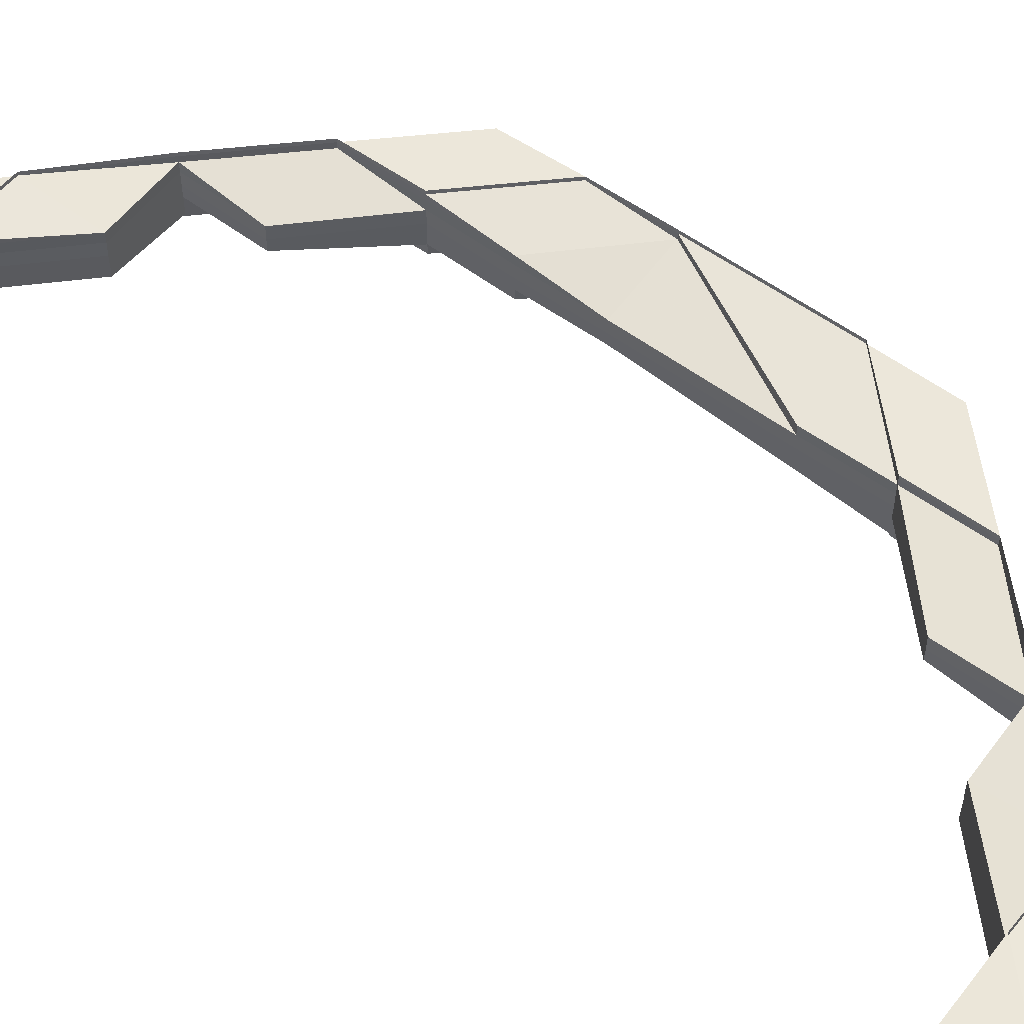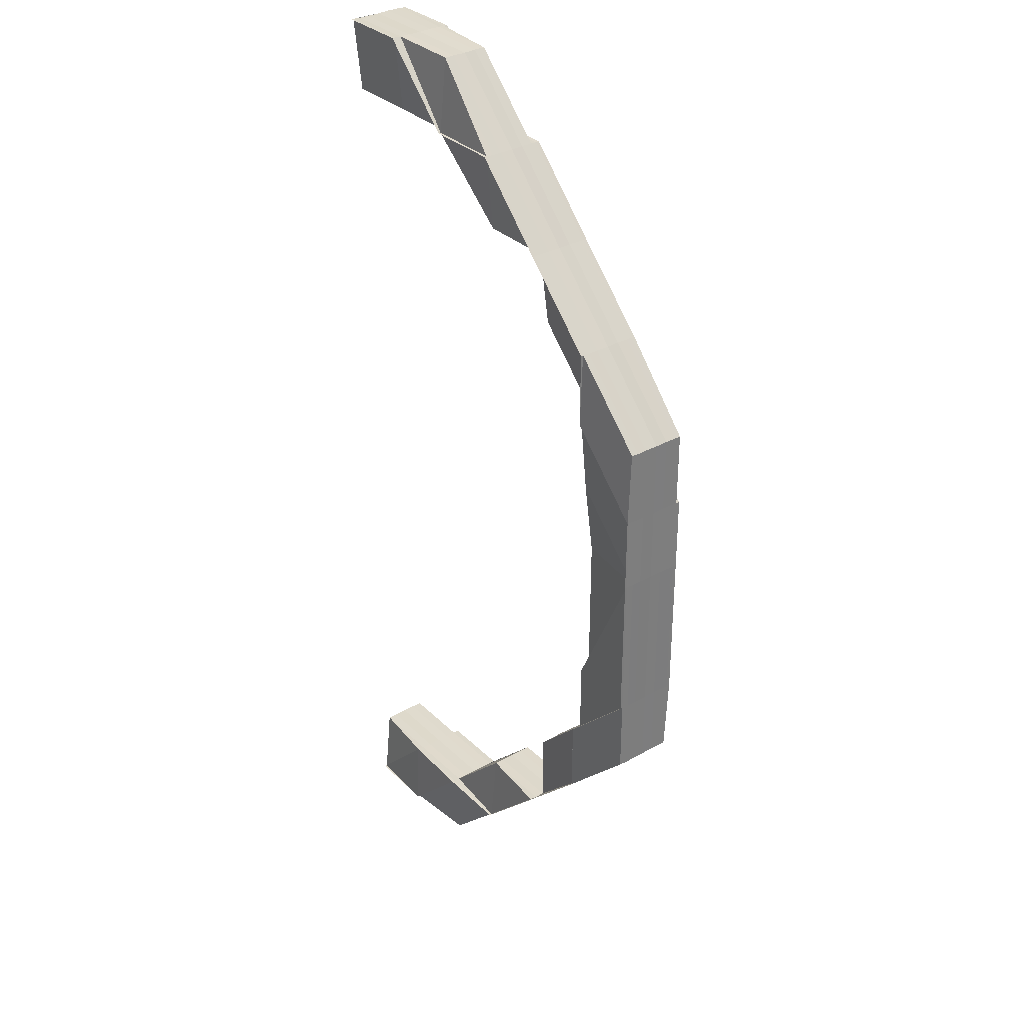
<metadata>
{"format":"obj","ext":"obj","renderer":"f3d","projection":"perspective","resolution":1024,"background":"white","views":[{"elev":55.3,"azim":-52.3,"up":"+Z"},{"elev":32.6,"azim":52.6,"up":"+Y"}]}
</metadata>
<code>
o 15546
v 2226 1867 14.6
v 2226 1867 14.6
v 2226 1867 14.6
v 2226 1867 14.59
v 2226 1867 14.59
v 2226 1867 14.6
v 2226 1867 14.6
v 2226 1867 14.6
v 2226 1867 14.6
v 2226 1867 14.6
v 2226 1867 14.6
v 2226 1867 14.6
v 2226 1867 14.6
v 2226 1867 14.6
v 2226 1867 14.59
v 2226 1867 14.59
v 2226 1867 14.59
v 2226 1867 14.59
v 2226 1867 14.59
v 2226 1867 14.59
v 2226 1867 14.59
v 2226 1867 14.6
v 2226 1867 14.59
v 2226 1867 14.59
v 2226 1867 14.6
v 2226 1867 14.6
v 2226 1867 14.59
v 2226 1867 14.59
v 2226 1867 14.59
v 2226 1867 14.59
v 2226 1867 14.59
v 2226 1867 14.59
v 2226 1867 14.59
v 2226 1867 14.59
v 2226 1867 14.59
v 2226 1867 14.59
v 2226 1867 14.59
v 2226 1867 14.59
v 2226 1867 14.59
v 2226 1867 14.6
v 2226 1867 14.59
v 2226 1867 14.59
v 2226 1867 14.59
v 2226 1867 14.6
v 2226 1867 14.59
v 2226 1867 14.59
v 2226 1867 14.59
v 2226 1867 14.59
v 2226 1867 14.6
v 2226 1867 14.59
v 2226 1867 14.6
v 2226 1867 14.59
v 2226 1867 14.6
v 2226 1867 14.6
v 2226 1867 14.59
v 2226 1867 14.59
v 2226 1867 14.59
v 2226 1867 14.59
v 2226 1867 14.59
v 2226 1867 14.59
v 2226 1867 14.59
v 2226 1867 14.59
v 2226 1867 14.59
v 2226 1867 14.59
v 2226 1867 14.59
v 2226 1867 14.59
v 2226 1867 14.59
v 2226 1867 14.6
v 2226 1867 14.6
v 2226 1867 14.6
v 2226 1867 14.6
v 2226 1867 14.59
v 2226 1867 14.59
v 2226 1867 14.6
v 2226 1867 14.6
v 2226 1867 14.6
v 2226 1867 14.6
v 2226 1867 14.6
v 2226 1867 14.6
v 2226 1867 14.6
v 2226 1867 14.6
v 2226 1867 14.6
v 2226 1867 14.6
v 2226 1867 14.6
v 2226 1867 14.6
v 2226 1867 14.6
v 2226 1867 14.6
v 2226 1867 14.6
v 2226 1867 14.6
v 2226 1867 14.6
v 2226 1867 14.6
v 2226 1867 14.6
v 2226 1867 14.6
v 2226 1867 14.6
v 2226 1867 14.6
v 2226 1867 14.6
v 2226 1867 14.6
v 2226 1867 14.6
v 2226 1867 14.6
v 2226 1867 14.6
v 2226 1867 14.6
v 2226 1867 14.6
v 2226 1867 14.6
v 2226 1867 14.6
v 2226 1867 14.6
v 2226 1867 14.6
v 2226 1867 14.6
v 2226 1867 14.6
v 2226 1867 14.6
v 2226 1867 14.6
v 2226 1867 14.6
v 2226 1867 14.6
v 2226 1867 14.6
v 2226 1867 14.6
v 2226 1867 14.6
v 2226 1867 14.6
v 2226 1867 14.6
v 2226 1867 14.6
v 2226 1867 14.6
v 2226 1867 14.6
v 2226 1867 14.6
v 2226 1867 14.6
v 2226 1867 14.59
v 2226 1867 14.6
v 2226 1867 14.59
v 2226 1867 14.59
v 2226 1867 14.6
v 2226 1867 14.6
v 2226 1867 14.6
v 2226 1867 14.6
v 2226 1867 14.6
v 2226 1867 14.6
v 2226 1867 14.6
v 2226 1867 14.59
v 2226 1867 14.6
v 2226 1867 14.6
v 2226 1867 14.59
v 2226 1867 14.59
v 2226 1867 14.59
v 2226 1867 14.59
v 2226 1867 14.59
v 2226 1867 14.59
v 2226 1867 14.59
v 2226 1867 14.59
v 2226 1867 14.59
v 2226 1867 14.59
v 2226 1867 14.59
v 2226 1867 14.59
v 2226 1867 14.59
v 2226 1867 14.59
v 2226 1867 14.59
v 2226 1867 14.59
v 2226 1867 14.59
v 2226 1867 14.59
v 2226 1867 14.59
v 2226 1867 14.59
v 2226 1867 14.59
v 2226 1867 14.6
v 2226 1867 14.6
v 2226 1867 14.6
v 2226 1867 14.59
v 2226 1867 14.59
v 2226 1867 14.59
v 2226 1867 14.6
v 2226 1867 14.6
v 2226 1867 14.6
v 2226 1867 14.6
v 2226 1867 14.6
v 2226 1867 14.6
v 2226 1867 14.6
v 2226 1867 14.6
v 2226 1867 14.6
v 2226 1867 14.6
v 2226 1867 14.6
v 2226 1867 14.6
v 2226 1867 14.6
v 2226 1867 14.6
v 2226 1867 14.6
v 2226 1867 14.6
v 2226 1867 14.6
v 2226 1867 14.6
v 2226 1867 14.6
v 2226 1867 14.6
v 2226 1867 14.6
v 2226 1867 14.6
v 2226 1867 14.6
v 2226 1867 14.6
v 2226 1867 14.6
v 2226 1867 14.6
v 2226 1867 14.6
v 2226 1867 14.6
v 2226 1867 14.6
v 2226 1867 14.6
v 2226 1867 14.6
v 2226 1867 14.6
v 2226 1867 14.6
v 2226 1867 14.6
v 2226 1867 14.6
v 2226 1867 14.6
v 2226 1867 14.6
v 2226 1867 14.6
v 2226 1867 14.6
v 2226 1867 14.6
v 2226 1867 14.6
v 2226 1867 14.6
v 2226 1867 14.6
v 2226 1867 14.6
v 2226 1867 14.6
v 2226 1867 14.6
v 2226 1867 14.6
v 2226 1867 14.6
v 2226 1867 14.6
v 2226 1867 14.6
v 2226 1867 14.6
v 2226 1867 14.6
v 2226 1867 14.6
v 2226 1867 14.6
v 2226 1867 14.6
v 2226 1867 14.6
v 2226 1867 14.6
v 2226 1867 14.6
v 2226 1867 14.6
v 2226 1867 14.6
v 2226 1867 14.6
v 2226 1867 14.6
v 2226 1867 14.6
v 2226 1867 14.6
v 2226 1867 14.6
v 2226 1867 14.6
v 2226 1867 14.6
v 2226 1867 14.6
v 2226 1867 14.6
v 2226 1867 14.6
v 2226 1867 14.6
v 2226 1867 14.6
v 2226 1867 14.6
v 2226 1867 14.6
v 2226 1867 14.6
v 2226 1867 14.6
v 2226 1867 14.6
v 2226 1867 14.6
v 2226 1867 14.6
v 2226 1867 14.6
v 2226 1867 14.6
v 2226 1867 14.6
v 2226 1867 14.6
v 2226 1867 14.6
v 2226 1867 14.6
v 2226 1867 14.6
v 2226 1867 14.6
v 2226 1867 14.6
v 2226 1867 14.6
v 2226 1867 14.6
v 2226 1867 14.6
v 2226 1867 14.6
v 2226 1867 14.6
v 2226 1867 14.6
v 2226 1867 14.6
v 2226 1867 14.6
v 2226 1867 14.6
v 2226 1867 14.6
v 2226 1867 14.6
v 2226 1867 14.6
v 2226 1867 14.6
v 2226 1867 14.6
v 2226 1867 14.6
v 2226 1867 14.6
v 2226 1867 14.6
v 2226 1867 14.6
v 2226 1867 14.6
v 2226 1867 14.6
v 2226 1867 14.6
v 2226 1867 14.6
v 2226 1867 14.6
v 2226 1867 14.6
v 2226 1867 14.6
v 2226 1867 14.6
v 2226 1867 14.6
v 2226 1867 14.6
v 2226 1867 14.6
v 2226 1867 14.6
v 2226 1867 14.6
v 2226 1867 14.6
v 2226 1867 14.6
v 2226 1867 14.6
v 2226 1867 14.6
v 2226 1867 14.6
v 2226 1867 14.6
v 2226 1867 14.6
v 2226 1867 14.6
v 2226 1867 14.6
v 2226 1867 14.6
v 2226 1867 14.6
v 2226 1867 14.6
v 2226 1867 14.6
v 2226 1867 14.6
v 2226 1867 14.6
v 2226 1867 14.6
v 2226 1867 14.6
v 2226 1867 14.6
v 2226 1867 14.6
v 2226 1867 14.6
v 2226 1867 14.6
v 2226 1867 14.6
v 2226 1867 14.6
v 2226 1867 14.6
v 2226 1867 14.6
v 2226 1867 14.6
v 2226 1867 14.6
v 2226 1867 14.6
v 2226 1867 14.6
v 2226 1867 14.6
v 2226 1867 14.6
v 2226 1867 14.6
v 2226 1867 14.6
v 2226 1867 14.6
v 2226 1867 14.6
v 2226 1867 14.6
v 2226 1867 14.6
v 2226 1867 14.6
v 2226 1867 14.6
v 2226 1867 14.6
v 2226 1867 14.6
v 2226 1867 14.59
v 2226 1867 14.6
v 2226 1867 14.59
v 2226 1867 14.59
v 2226 1867 14.59
v 2226 1867 14.6
v 2226 1867 14.59
v 2226 1867 14.59
v 2226 1867 14.59
v 2226 1867 14.59
v 2226 1867 14.6
v 2226 1867 14.59
v 2226 1867 14.59
v 2226 1867 14.6
v 2226 1867 14.6
v 2226 1867 14.6
v 2226 1867 14.6
v 2226 1867 14.59
v 2226 1867 14.59
v 2226 1867 14.59
v 2226 1867 14.59
v 2226 1867 14.59
v 2226 1867 14.59
v 2226 1867 14.59
v 2226 1867 14.6
v 2226 1867 14.6
v 2226 1867 14.6
v 2226 1867 14.6
v 2226 1867 14.6
v 2226 1867 14.6
v 2226 1867 14.6
v 2226 1867 14.6
v 2226 1867 14.6
v 2226 1867 14.6
v 2226 1867 14.6
v 2226 1867 14.6
v 2226 1867 14.6
v 2226 1867 14.6
v 2226 1867 14.6
v 2226 1867 14.6
v 2226 1867 14.6
v 2226 1867 14.6
v 2226 1867 14.6
v 2226 1867 14.6
v 2226 1867 14.6
v 2226 1867 14.6
v 2226 1867 14.6
v 2226 1867 14.6
v 2226 1867 14.6
v 2226 1867 14.6
v 2226 1867 14.6
v 2226 1867 14.6
v 2226 1867 14.6
v 2226 1867 14.6
v 2226 1867 14.6
v 2226 1867 14.6
v 2226 1867 14.6
v 2226 1867 14.6
v 2226 1867 14.6
v 2226 1867 14.6
v 2226 1867 14.6
v 2226 1867 14.6
v 2226 1867 14.6
v 2226 1867 14.6
v 2226 1867 14.6
v 2226 1867 14.6
v 2226 1867 14.6
v 2226 1867 14.6
v 2226 1867 14.6
v 2226 1867 14.6
v 2226 1867 14.6
v 2226 1867 14.59
v 2226 1867 14.6
v 2226 1867 14.6
v 2226 1867 14.6
v 2226 1867 14.6
v 2226 1867 14.6
v 2226 1867 14.6
v 2226 1867 14.6
v 2226 1867 14.59
v 2226 1867 14.59
v 2226 1867 14.59
v 2226 1867 14.59
v 2226 1867 14.59
v 2226 1867 14.59
v 2226 1867 14.59
v 2226 1867 14.59
v 2226 1867 14.59
v 2226 1867 14.59
v 2226 1867 14.59
v 2226 1867 14.59
v 2226 1867 14.59
v 2226 1867 14.59
v 2226 1867 14.59
v 2226 1867 14.59
v 2226 1867 14.59
v 2226 1867 14.59
v 2226 1867 14.59
v 2226 1867 14.59
v 2226 1867 14.59
v 2226 1867 14.59
v 2226 1867 14.59
v 2226 1867 14.59
v 2226 1867 14.59
v 2226 1867 14.59
v 2226 1867 14.59
v 2226 1867 14.59
v 2226 1867 14.59
v 2226 1867 14.59
v 2226 1867 14.59
v 2226 1867 14.59
v 2226 1867 14.59
v 2226 1867 14.6
v 2226 1867 14.59
v 2226 1867 14.59
v 2226 1867 14.59
v 2226 1867 14.59
v 2226 1867 14.6
v 2226 1867 14.6
v 2226 1867 14.59
v 2226 1867 14.59
v 2226 1867 14.59
v 2226 1867 14.6
v 2226 1867 14.6
v 2226 1867 14.59
v 2226 1867 14.59
v 2226 1867 14.59
v 2226 1867 14.59
v 2226 1867 14.59
v 2226 1867 14.6
v 2226 1867 14.6
v 2226 1867 14.6
v 2226 1867 14.6
v 2226 1867 14.6
v 2226 1867 14.6
v 2226 1867 14.6
v 2226 1867 14.6
v 2226 1867 14.6
v 2226 1867 14.59
v 2226 1867 14.6
v 2226 1867 14.6
v 2226 1867 14.59
v 2226 1867 14.6
v 2226 1867 14.6
v 2226 1867 14.59
v 2226 1867 14.59
v 2226 1867 14.59
v 2226 1867 14.59
v 2226 1867 14.59
v 2226 1867 14.59
v 2226 1867 14.59
v 2226 1867 14.6
v 2226 1867 14.6
v 2226 1867 14.6
v 2226 1867 14.59
v 2226 1867 14.6
v 2226 1867 14.6
v 2226 1867 14.59
v 2226 1867 14.59
v 2226 1867 14.59
v 2226 1867 14.6
v 2226 1867 14.59
v 2226 1867 14.59
v 2226 1867 14.59
v 2226 1867 14.59
v 2226 1867 14.59
v 2226 1867 14.59
v 2226 1867 14.6
v 2226 1867 14.6
v 2226 1867 14.6
v 2226 1867 14.6
v 2226 1867 14.6
v 2226 1867 14.6
v 2226 1867 14.6
v 2226 1867 14.6
v 2226 1867 14.6
v 2226 1867 14.6
v 2226 1867 14.6
v 2226 1867 14.59
v 2226 1867 14.59
v 2226 1867 14.59
v 2226 1867 14.59
v 2226 1867 14.59
v 2226 1867 14.59
v 2226 1867 14.59
v 2226 1867 14.59
v 2226 1867 14.59
v 2226 1867 14.59
v 2226 1867 14.59
v 2226 1867 14.59
v 2226 1867 14.59
v 2226 1867 14.59
v 2226 1867 14.6
v 2226 1867 14.59
v 2226 1867 14.59
v 2226 1867 14.59
v 2226 1867 14.59
v 2226 1867 14.59
v 2226 1867 14.59
v 2226 1867 14.59
v 2226 1867 14.59
v 2226 1867 14.59
v 2226 1867 14.59
v 2226 1867 14.59
v 2226 1867 14.59
v 2226 1867 14.59
v 2226 1867 14.59
v 2226 1867 14.59
v 2226 1867 14.59
v 2226 1867 14.6
v 2226 1867 14.59
v 2226 1867 14.59
v 2226 1867 14.6
v 2226 1867 14.6
v 2226 1867 14.6
v 2226 1867 14.6
v 2226 1867 14.6
v 2226 1867 14.6
v 2226 1867 14.6
v 2226 1867 14.59
v 2226 1867 14.59
v 2226 1867 14.6
v 2226 1867 14.59
v 2226 1867 14.59
v 2226 1867 14.59
v 2226 1867 14.59
v 2226 1867 14.6
v 2226 1867 14.59
v 2226 1867 14.6
v 2226 1867 14.59
v 2226 1867 14.59
v 2226 1867 14.59
v 2226 1867 14.59
v 2226 1867 14.59
v 2226 1867 14.59
v 2226 1867 14.59
v 2226 1867 14.59
v 2226 1867 14.59
v 2226 1867 14.59
v 2226 1867 14.59
v 2226 1867 14.6
v 2226 1867 14.59
v 2226 1867 14.6
v 2226 1867 14.6
v 2226 1867 14.59
v 2226 1867 14.59
v 2226 1867 14.59
v 2226 1867 14.59
v 2226 1867 14.59
v 2226 1867 14.59
v 2226 1867 14.59
v 2226 1867 14.59
v 2226 1867 14.59
v 2226 1867 14.6
v 2226 1867 14.6
v 2226 1867 14.6
v 2226 1867 14.6
v 2226 1867 14.6
v 2226 1867 14.6
v 2226 1867 14.6
v 2226 1867 14.6
v 2226 1867 14.6
v 2226 1867 14.6
v 2226 1867 14.6
v 2226 1867 14.6
v 2226 1867 14.6
v 2226 1867 14.6
v 2226 1867 14.6
v 2226 1867 14.6
v 2226 1867 14.6
v 2226 1867 14.6
v 2226 1867 14.6
v 2226 1867 14.6
v 2226 1867 14.6
v 2226 1867 14.6
v 2226 1867 14.6
v 2226 1867 14.6
v 2226 1867 14.59
v 2226 1867 14.59
v 2226 1867 14.59
v 2226 1867 14.59
v 2226 1867 14.59
v 2226 1867 14.59
v 2226 1867 14.59
v 2226 1867 14.59
v 2226 1867 14.6
v 2226 1867 14.6
v 2226 1867 14.6
v 2226 1867 14.6
v 2226 1867 14.6
v 2226 1867 14.6
v 2226 1867 14.6
v 2226 1867 14.6
v 2226 1867 14.6
v 2226 1867 14.6
v 2226 1867 14.6
v 2226 1867 14.6
v 2226 1867 14.6
v 2226 1867 14.59
v 2226 1867 14.59
v 2226 1867 14.6
v 2226 1867 14.59
v 2226 1867 14.59
v 2226 1867 14.59
v 2226 1867 14.59
v 2226 1867 14.59
v 2226 1867 14.59
v 2226 1867 14.59
v 2226 1867 14.59
v 2226 1867 14.59
v 2226 1867 14.59
v 2226 1867 14.59
v 2226 1867 14.59
v 2226 1867 14.59
v 2226 1867 14.59
v 2226 1867 14.59
v 2226 1867 14.59
v 2226 1867 14.59
v 2226 1867 14.59
v 2226 1867 14.59
v 2226 1867 14.59
v 2226 1867 14.59
v 2226 1867 14.59
v 2226 1867 14.59
v 2226 1867 14.59
v 2226 1867 14.59
v 2226 1867 14.59
v 2226 1867 14.59
v 2226 1867 14.59
v 2226 1867 14.59
v 2226 1867 14.59
v 2226 1867 14.6
v 2226 1867 14.6
v 2226 1867 14.6
v 2226 1867 14.6
v 2226 1867 14.6
v 2226 1867 14.6
v 2226 1867 14.6
v 2226 1867 14.59
v 2226 1867 14.59
v 2226 1867 14.59
v 2226 1867 14.59
v 2226 1867 14.59
f 1 2 3
f 4 5 1
f 6 4 1
f 7 6 1
f 8 7 1
f 9 8 1
f 10 9 1
f 2 11 3
f 3 11 12
f 13 2 1
f 14 13 1
f 15 16 13
f 17 13 14
f 18 17 14
f 19 17 18
f 20 19 18
f 21 19 20
f 13 22 2
f 23 22 13
f 23 24 22
f 22 25 2
f 2 25 11
f 22 26 25
f 24 26 22
f 24 27 26
f 28 24 29
f 30 31 28
f 31 32 33
f 34 33 35
f 36 37 33
f 38 32 39
f 40 37 41
f 38 42 43
f 38 42 44
f 45 46 43
f 42 47 48
f 46 47 48
f 44 49 50
f 51 52 50
f 53 54 52
f 55 40 26
f 56 55 24
f 57 56 24
f 58 56 59
f 56 60 61
f 57 62 63
f 64 57 65
f 64 66 67
f 68 40 69
f 40 68 70
f 69 71 72
f 69 72 73
f 26 71 70
f 26 70 25
f 25 70 74
f 25 74 11
f 70 75 74
f 70 76 75
f 74 75 77
f 74 77 78
f 11 74 78
f 11 78 12
f 12 78 79
f 78 80 79
f 78 81 82
f 75 83 81
f 80 84 85
f 86 80 87
f 86 88 89
f 90 91 88
f 92 91 84
f 93 94 86
f 95 92 96
f 92 97 98
f 99 92 100
f 99 101 102
f 101 97 103
f 104 103 105
f 106 107 103
f 100 108 109
f 109 108 110
f 94 111 108
f 111 112 108
f 108 112 113
f 108 113 114
f 110 113 115
f 112 116 113
f 117 118 116
f 113 116 119
f 113 119 120
f 115 119 121
f 121 122 123
f 119 122 124
f 122 125 126
f 116 127 119
f 119 127 122
f 116 128 127
f 129 128 116
f 129 130 128
f 131 130 132
f 127 133 122
f 122 133 134
f 128 135 127
f 127 135 133
f 128 136 135
f 75 136 131
f 135 69 133
f 135 76 69
f 133 69 73
f 133 73 134
f 134 73 137
f 138 137 139
f 140 141 139
f 139 142 143
f 73 144 142
f 73 41 144
f 145 146 143
f 147 148 146
f 19 144 149
f 141 150 19
f 150 151 19
f 152 153 144
f 151 153 154
f 155 152 156
f 156 154 157
f 158 159 160
f 161 162 163
f 164 165 166
f 167 168 165
f 169 168 165
f 170 167 171
f 171 172 173
f 174 168 172
f 175 174 176
f 174 177 178
f 179 169 180
f 181 169 131
f 169 181 128
f 181 68 135
f 68 181 75
f 179 182 183
f 179 182 184
f 182 185 186
f 182 187 188
f 189 187 190
f 191 192 190
f 193 194 192
f 189 193 195
f 196 197 195
f 193 198 199
f 197 198 199
f 200 201 188
f 202 200 184
f 203 204 201
f 203 205 204
f 206 203 207
f 208 209 203
f 209 210 203
f 211 208 212
f 212 203 191
f 191 213 212
f 213 214 207
f 212 215 216
f 217 218 216
f 219 220 218
f 213 221 214
f 221 205 215
f 222 223 205
f 224 223 205
f 210 223 225
f 226 224 227
f 227 225 228
f 229 222 230
f 229 231 232
f 229 233 234
f 233 235 236
f 233 237 238
f 239 231 240
f 241 239 242
f 243 238 244
f 245 244 246
f 245 247 242
f 247 248 240
f 249 250 248
f 251 252 245
f 253 254 251
f 251 255 256
f 257 258 256
f 259 260 258
f 261 260 255
f 254 262 263
f 262 264 263
f 264 261 265
f 263 266 265
f 261 267 268
f 269 265 270
f 270 271 272
f 252 265 271
f 265 273 271
f 265 274 275
f 276 267 274
f 277 267 274
f 276 278 279
f 280 277 281
f 280 282 283
f 284 276 285
f 284 276 286
f 284 287 288
f 286 289 290
f 283 291 292
f 292 293 294
f 295 296 294
f 296 297 298
f 299 297 300
f 299 301 302
f 301 303 304
f 305 306 300
f 301 307 306
f 308 309 305
f 309 307 310
f 293 310 298
f 293 311 310
f 312 313 311
f 291 293 314
f 291 315 293
f 315 316 293
f 315 312 316
f 317 315 291
f 318 312 315
f 317 318 315
f 319 317 291
f 319 291 320
f 321 318 317
f 322 317 319
f 322 321 317
f 321 323 318
f 324 323 321
f 323 325 318
f 318 325 312
f 326 324 321
f 326 321 322
f 327 324 326
f 328 326 322
f 328 322 329
f 329 322 319
f 330 326 331
f 332 333 330
f 329 319 334
f 335 336 329
f 337 319 283
f 338 329 337
f 283 339 337
f 337 340 338
f 339 340 334
f 333 341 342
f 343 341 342
f 344 342 345
f 346 343 347
f 339 348 340
f 349 350 348
f 351 348 339
f 352 351 339
f 352 339 320
f 353 351 354
f 355 356 353
f 356 357 358
f 359 358 360
f 361 362 358
f 363 357 364
f 365 363 366
f 363 367 368
f 369 370 371
f 370 372 373
f 374 375 202
f 376 377 374
f 375 200 136
f 375 378 200
f 378 379 200
f 200 379 380
f 379 213 380
f 379 381 213
f 381 221 213
f 378 382 379
f 382 381 379
f 383 378 375
f 384 382 378
f 383 384 378
f 385 383 375
f 385 375 76
f 44 385 374
f 374 386 44
f 387 386 76
f 387 388 386
f 389 388 390
f 391 392 388
f 388 393 386
f 386 393 53
f 386 53 71
f 393 394 53
f 395 385 71
f 388 396 393
f 397 396 388
f 397 398 399
f 396 400 393
f 393 400 394
f 401 402 400
f 395 403 385
f 404 403 395
f 404 405 403
f 403 383 385
f 405 406 403
f 403 406 383
f 406 384 383
f 407 408 406
f 409 407 410
f 407 411 412
f 413 407 406
f 414 413 415
f 406 416 384
f 417 413 418
f 417 419 420
f 413 421 422
f 423 421 424
f 425 424 426
f 427 428 426
f 429 422 430
f 431 429 432
f 433 429 434
f 435 433 431
f 436 433 435
f 437 438 435
f 433 439 440
f 441 442 439
f 394 441 433
f 441 443 433
f 400 441 394
f 443 444 445
f 446 447 444
f 448 445 449
f 419 450 445
f 451 450 452
f 453 416 448
f 400 454 441
f 454 455 441
f 456 454 400
f 456 271 454
f 454 457 455
f 271 457 454
f 271 273 457
f 457 458 442
f 273 459 457
f 457 459 460
f 273 289 459
f 459 461 460
f 460 461 462
f 289 463 459
f 459 463 461
f 289 320 463
f 464 462 465
f 463 466 461
f 463 334 466
f 461 467 468
f 461 468 469
f 465 469 470
f 471 472 470
f 473 474 472
f 475 476 467
f 277 475 463
f 477 476 478
f 475 277 479
f 480 478 481
f 482 483 478
f 484 483 485
f 482 486 487
f 488 482 489
f 488 482 490
f 491 475 492
f 492 334 479
f 479 320 493
f 479 493 494
f 494 493 495
f 494 495 496
f 247 494 496
f 497 479 494
f 497 494 247
f 492 479 497
f 498 497 247
f 498 247 243
f 499 492 497
f 499 497 498
f 500 492 499
f 500 501 492
f 502 491 500
f 503 329 501
f 504 503 505
f 506 502 500
f 507 502 508
f 502 509 510
f 511 509 510
f 512 511 508
f 512 513 514
f 515 503 338
f 338 516 515
f 515 517 518
f 519 520 518
f 521 522 520
f 523 524 520
f 525 523 526
f 527 524 528
f 529 527 515
f 529 527 530
f 527 531 532
f 533 534 517
f 516 533 535
f 516 535 505
f 340 516 501
f 340 536 516
f 536 533 516
f 348 536 340
f 348 537 536
f 538 537 348
f 536 539 533
f 537 539 536
f 537 540 539
f 539 541 533
f 539 542 541
f 533 541 543
f 541 544 543
f 541 545 544
f 543 546 547
f 548 547 549
f 550 551 546
f 552 550 541
f 553 554 547
f 555 553 556
f 556 557 558
f 559 554 557
f 560 559 561
f 559 562 563
f 552 550 325
f 550 343 325
f 564 552 539
f 564 552 325
f 343 565 325
f 566 564 325
f 566 564 537
f 350 566 537
f 567 566 325
f 568 565 569
f 565 570 571
f 572 565 326
f 573 572 574
f 572 575 576
f 577 567 578
f 567 579 580
f 567 581 582
f 583 582 584
f 585 586 583
f 586 587 588
f 589 588 590
f 591 567 538
f 592 591 593
f 591 594 595
f 596 597 588
f 598 596 599
f 600 596 598
f 312 600 598
f 325 600 312
f 601 602 603
f 601 602 604
f 602 605 606
f 602 607 608
f 609 610 611
f 609 612 613
f 612 614 615
f 382 616 381
f 616 617 381
f 381 617 221
f 617 243 221
f 221 243 618
f 617 498 243
f 619 498 617
f 616 619 617
f 619 499 498
f 620 616 382
f 384 620 382
f 416 620 384
f 620 621 616
f 621 619 616
f 416 622 620
f 622 621 620
f 623 622 416
f 624 499 619
f 621 624 619
f 624 500 499
f 625 500 624
f 626 625 624
f 626 624 621
f 622 626 621
f 627 626 622
f 627 628 626
f 629 630 622
f 629 631 632
f 633 629 465
f 633 629 634
f 635 628 636
f 637 635 638
f 638 635 639
f 635 640 641
f 513 642 640
f 506 513 635
f 513 506 626
f 643 506 635
f 644 642 645
f 646 645 647
f 648 649 647
f 650 651 652
f 651 653 654
f 655 656 657
f 658 659 657
f 656 660 661
f 659 660 661
f 662 663 664
f 663 665 666

</code>
